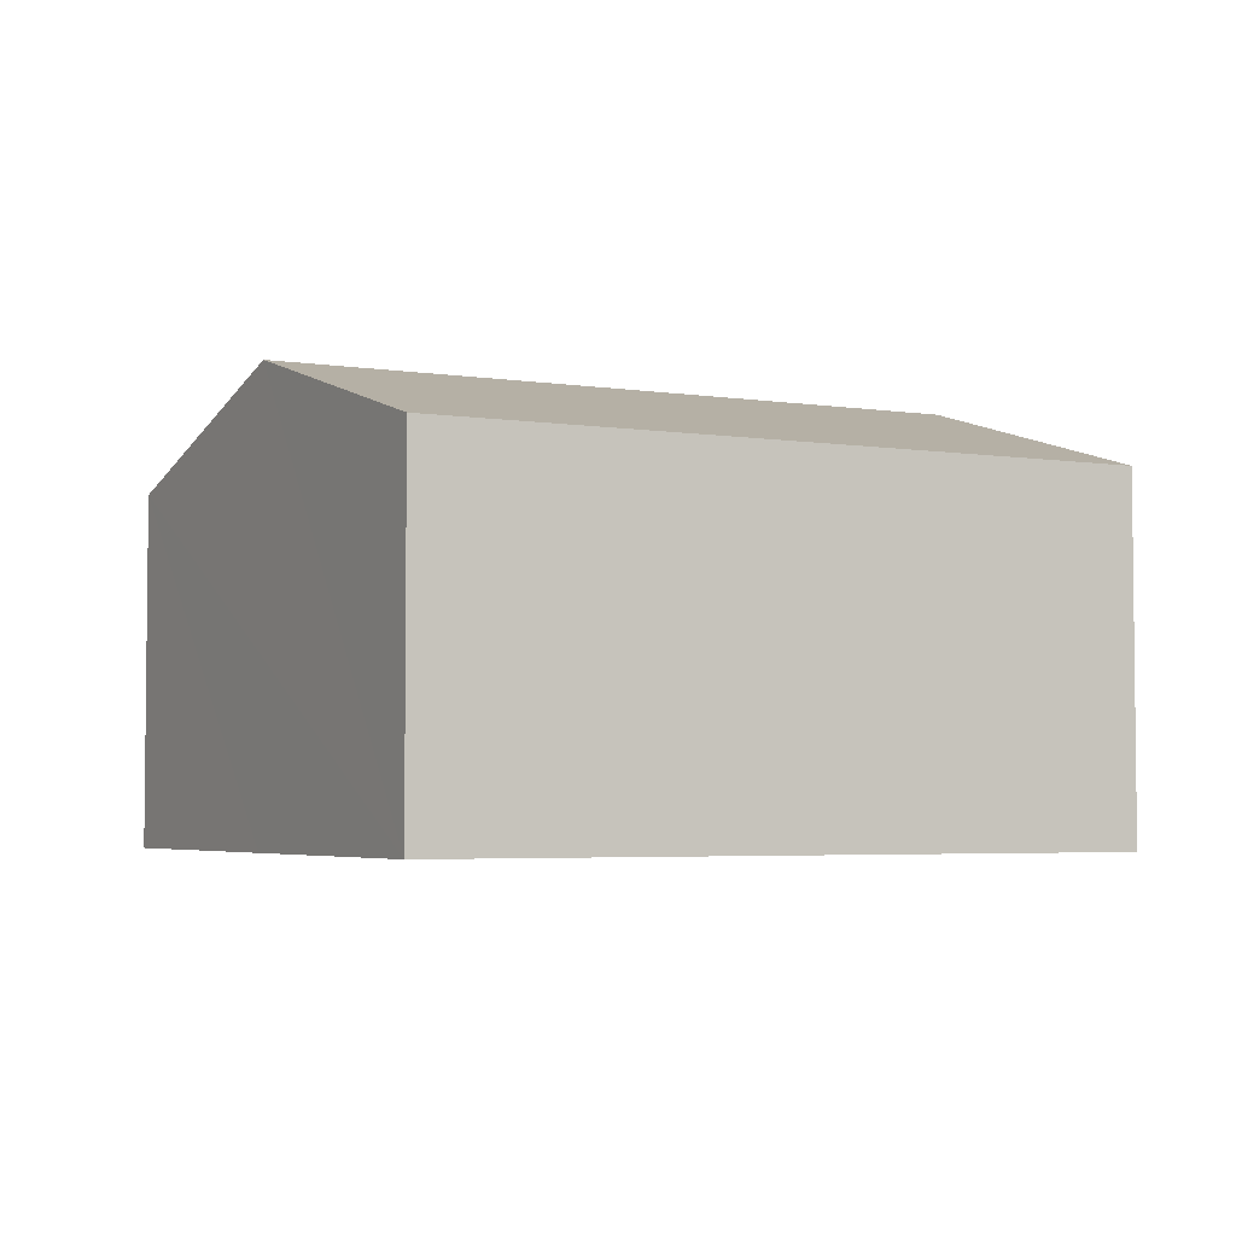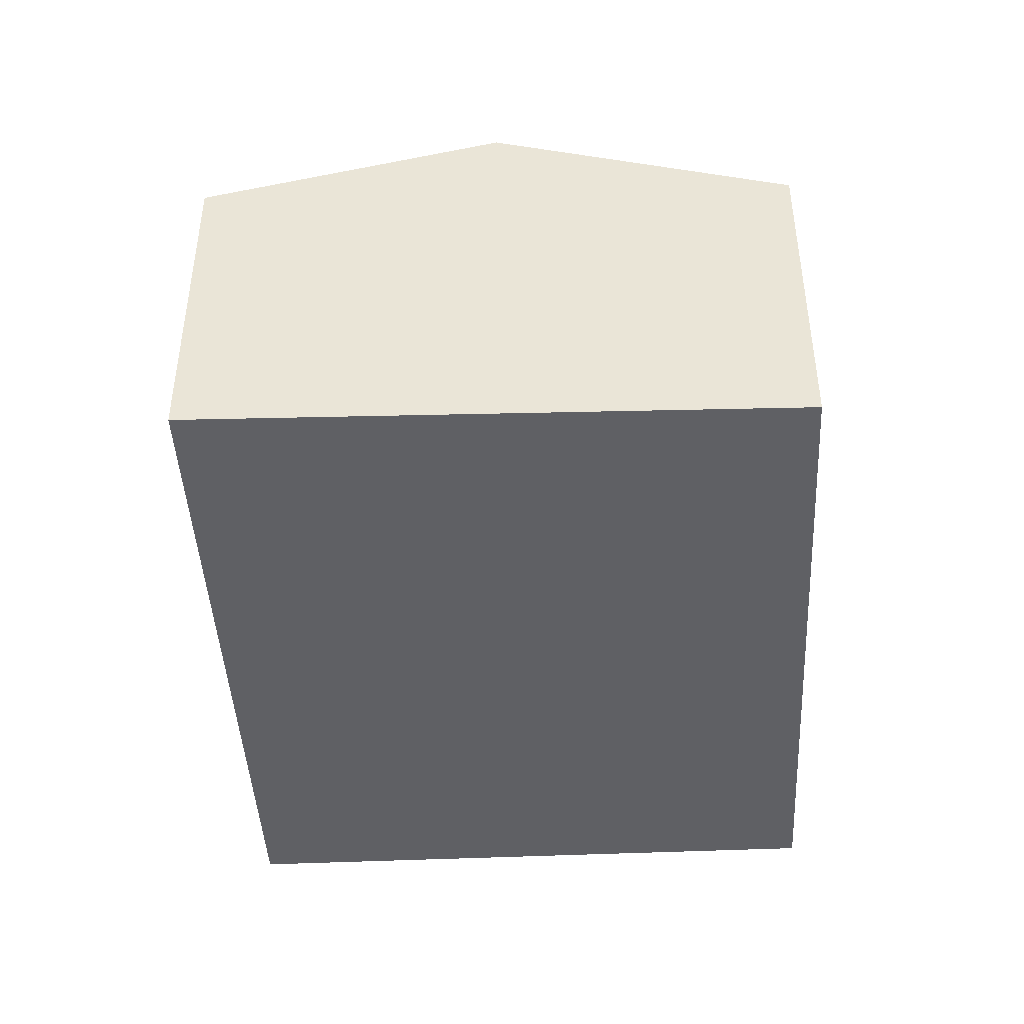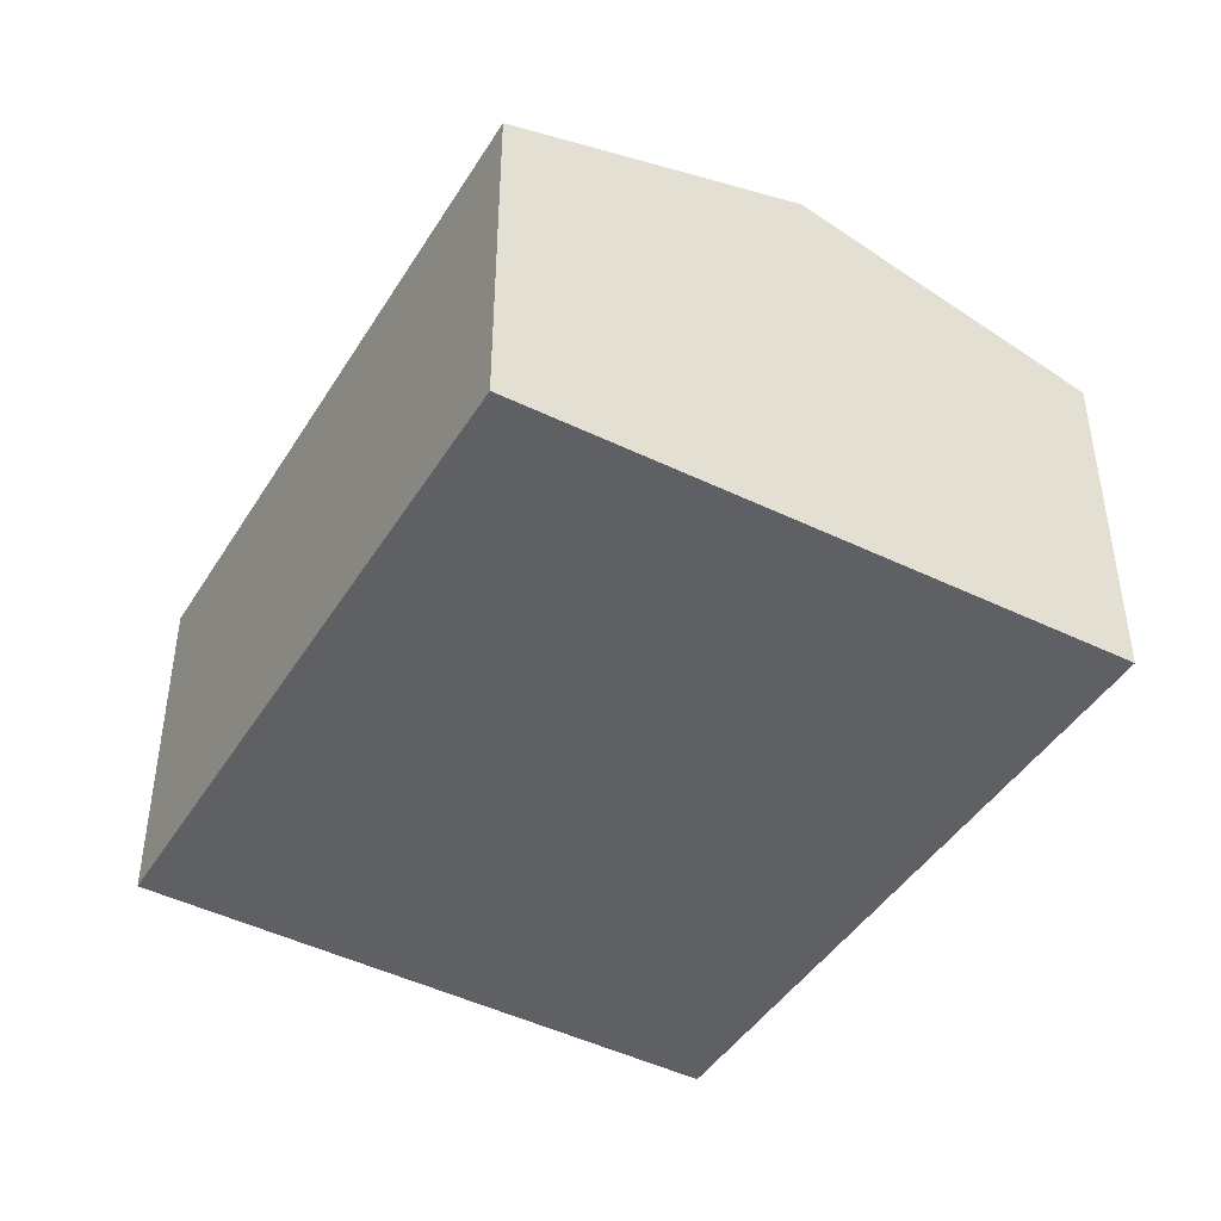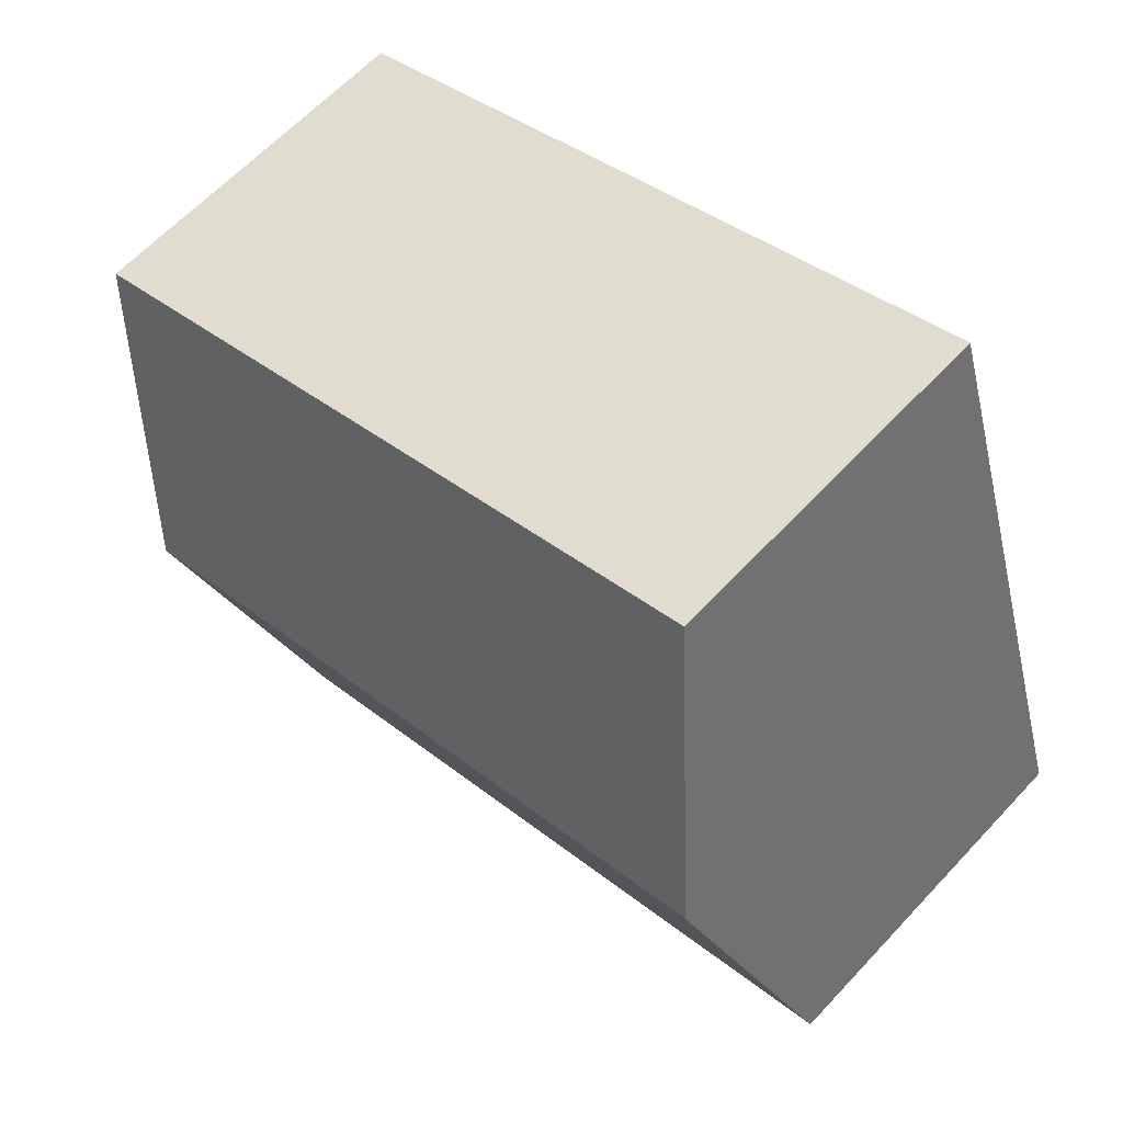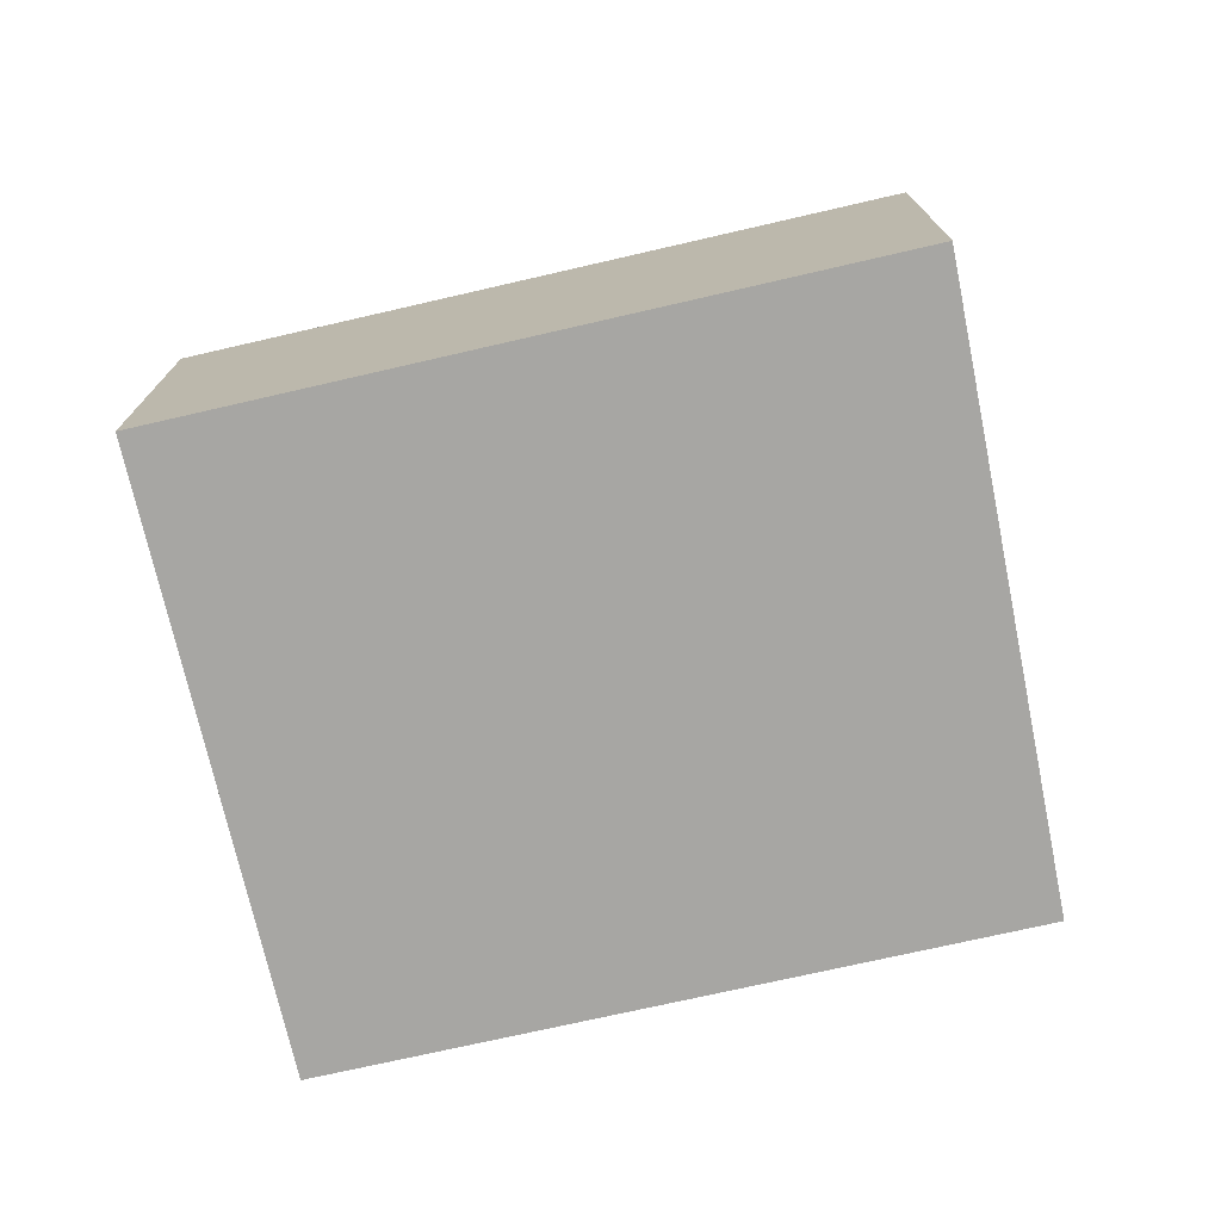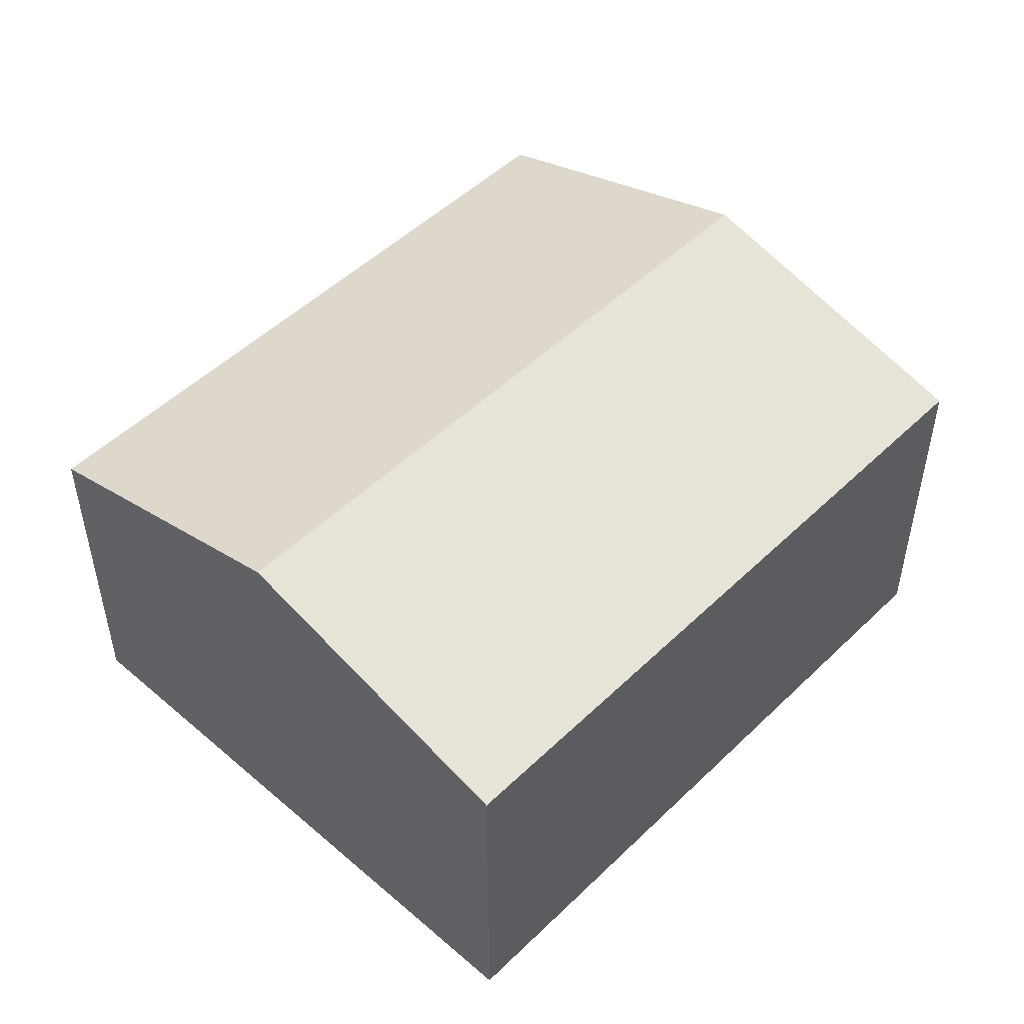
<metadata>
{"format":"obj","ext":"obj","renderer":"f3d","projection":"perspective","resolution":1024,"background":"white","views":[{"elev":-4.1,"azim":170.8,"up":"+Y"},{"elev":-44.6,"azim":111.1,"up":"+Y"},{"elev":-43.9,"azim":-101.6,"up":"+Y"},{"elev":62.8,"azim":-137.1,"up":"+Z"},{"elev":-74.2,"azim":30.9,"up":"+Y"},{"elev":49.9,"azim":-28.6,"up":"+Y"}]}
</metadata>
<code>
v  2.306 4.11 6.963
v  1.899 4.455 5.818
v  2.276 4.11 6.973
v  10.43 4.11 4.33
v  1.136 5.154 3.48
v  9.195 5.154 0.866
v  7.962 4.108 -2.604
v  0 4.114 2.519e-16
v  0 0 0
v  7.962 1.594e-16 -2.604
v  1.136 -2.131e-16 3.48
v  1.899 -3.563e-16 5.818
v  2.276 -4.27e-16 6.973
v  10.43 -2.651e-16 4.33
v  2.306 -4.264e-16 6.963
v  9.195 -5.303e-17 0.866
g defaultobject
f 1 2 3
f 2 1 4
f 2 4 5
f 5 4 6
f 7 5 6
f 5 7 8
f 7 9 8
f 9 7 10
f 9 5 8
f 5 9 11
f 5 11 2
f 2 11 3
f 3 11 12
f 3 12 13
f 13 1 3
f 1 13 4
f 4 13 14
f 14 13 15
f 6 10 7
f 10 6 4
f 10 4 16
f 16 4 14
f 12 15 13
f 15 12 14
f 14 12 11
f 14 11 9
f 14 9 16
f 16 9 10

</code>
